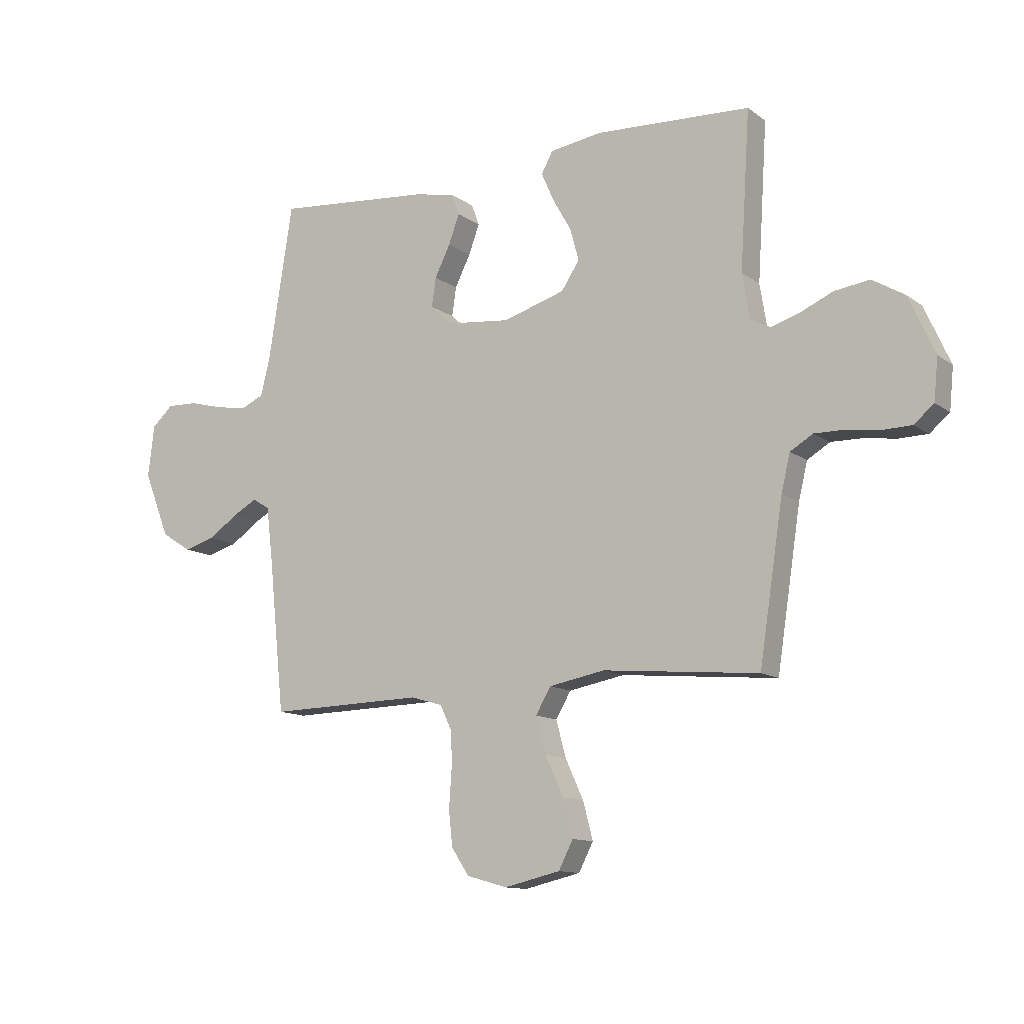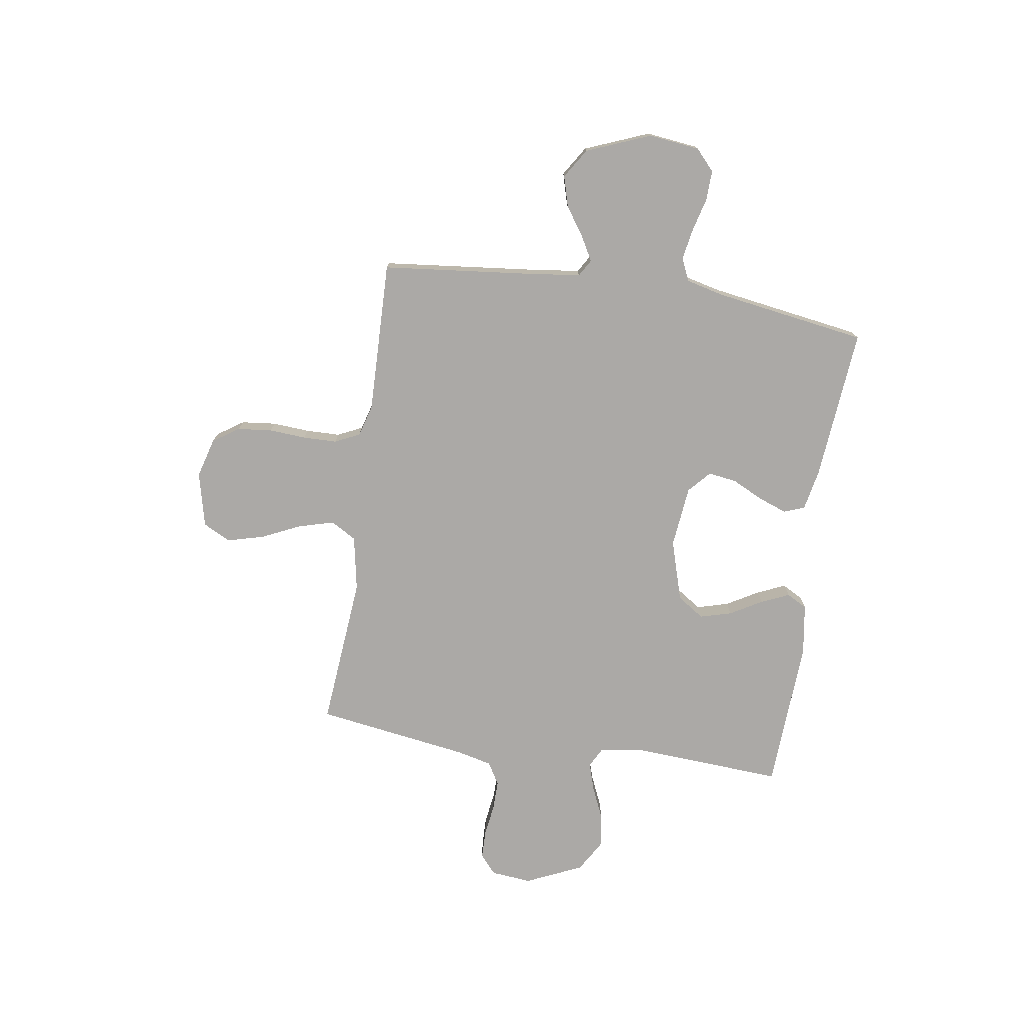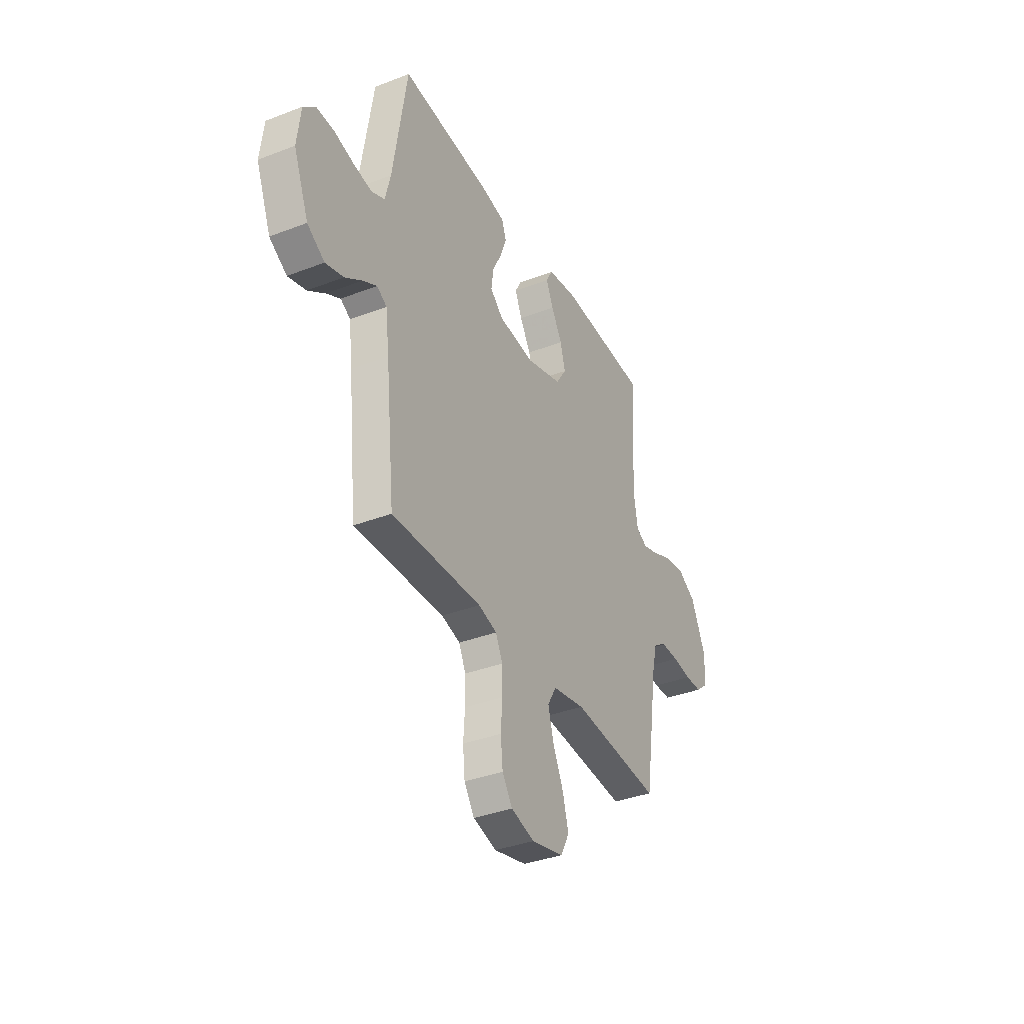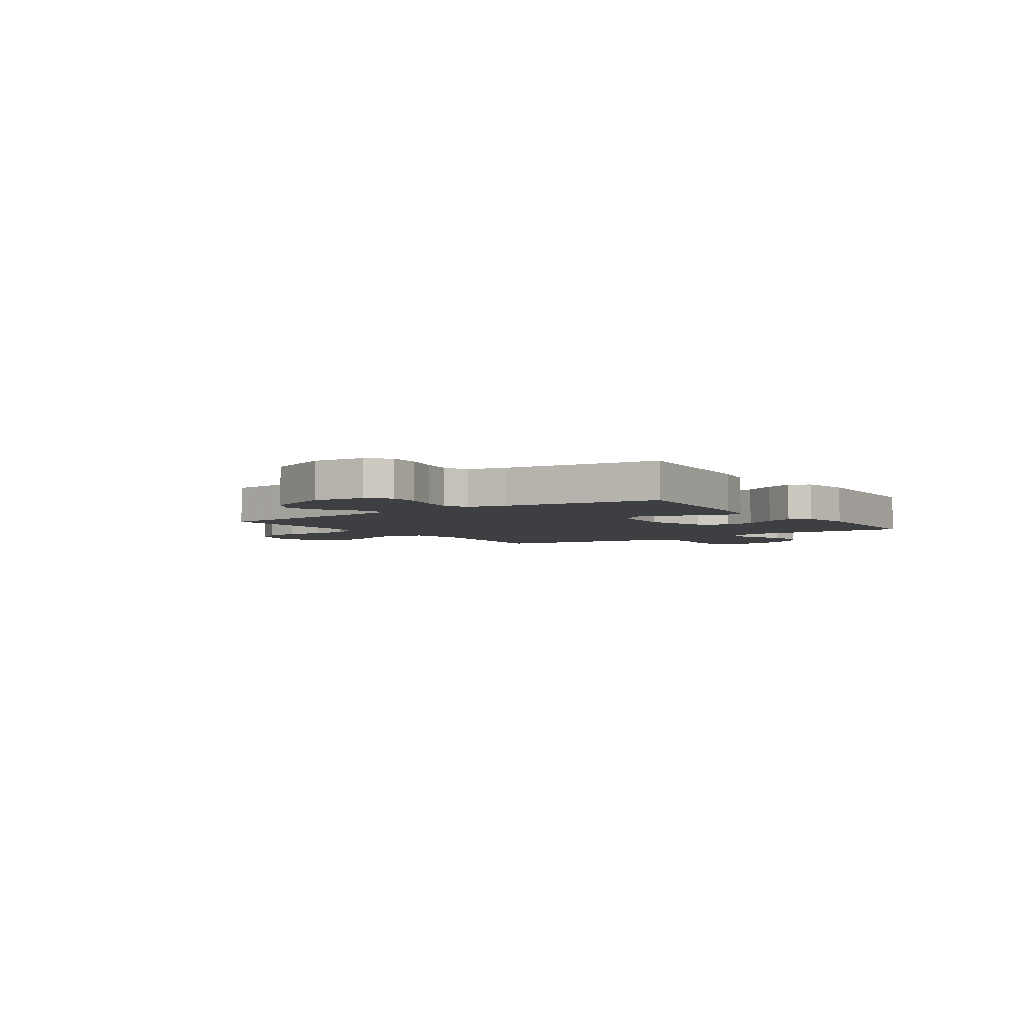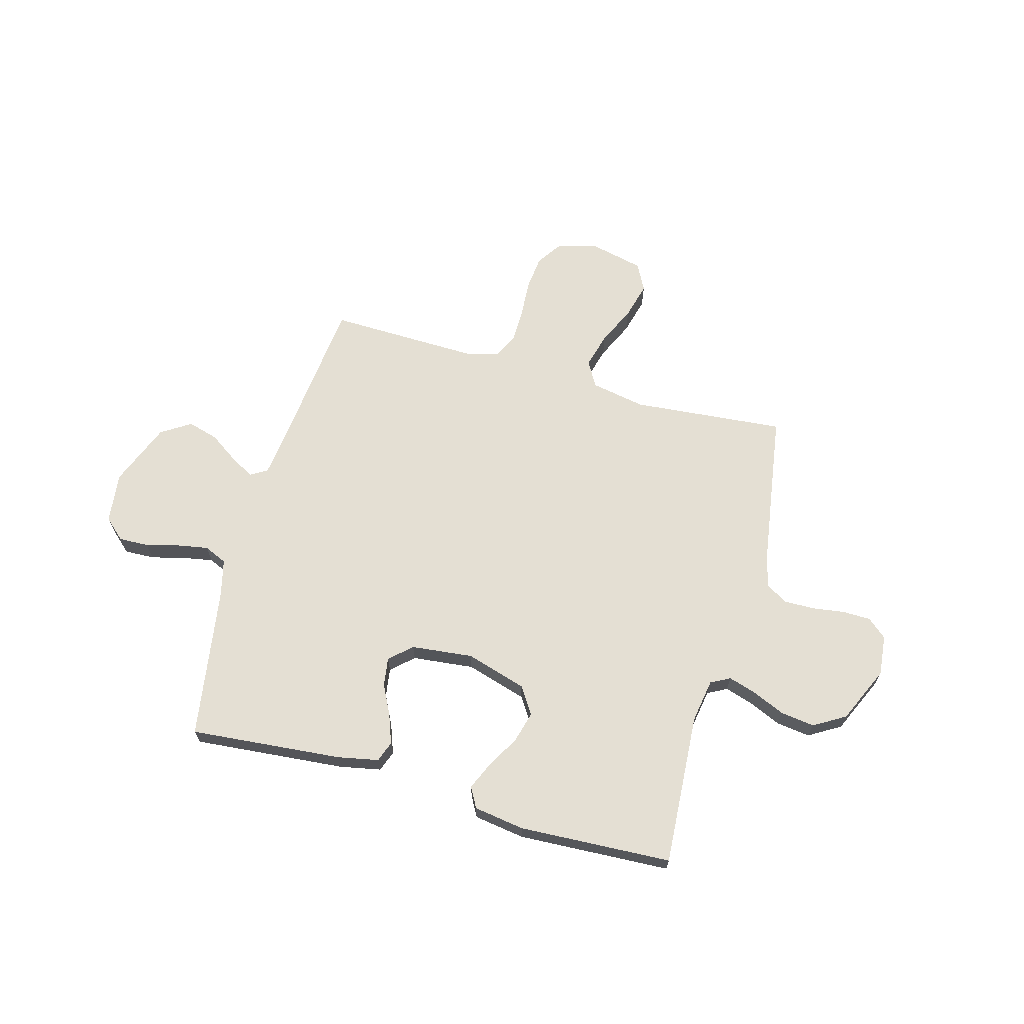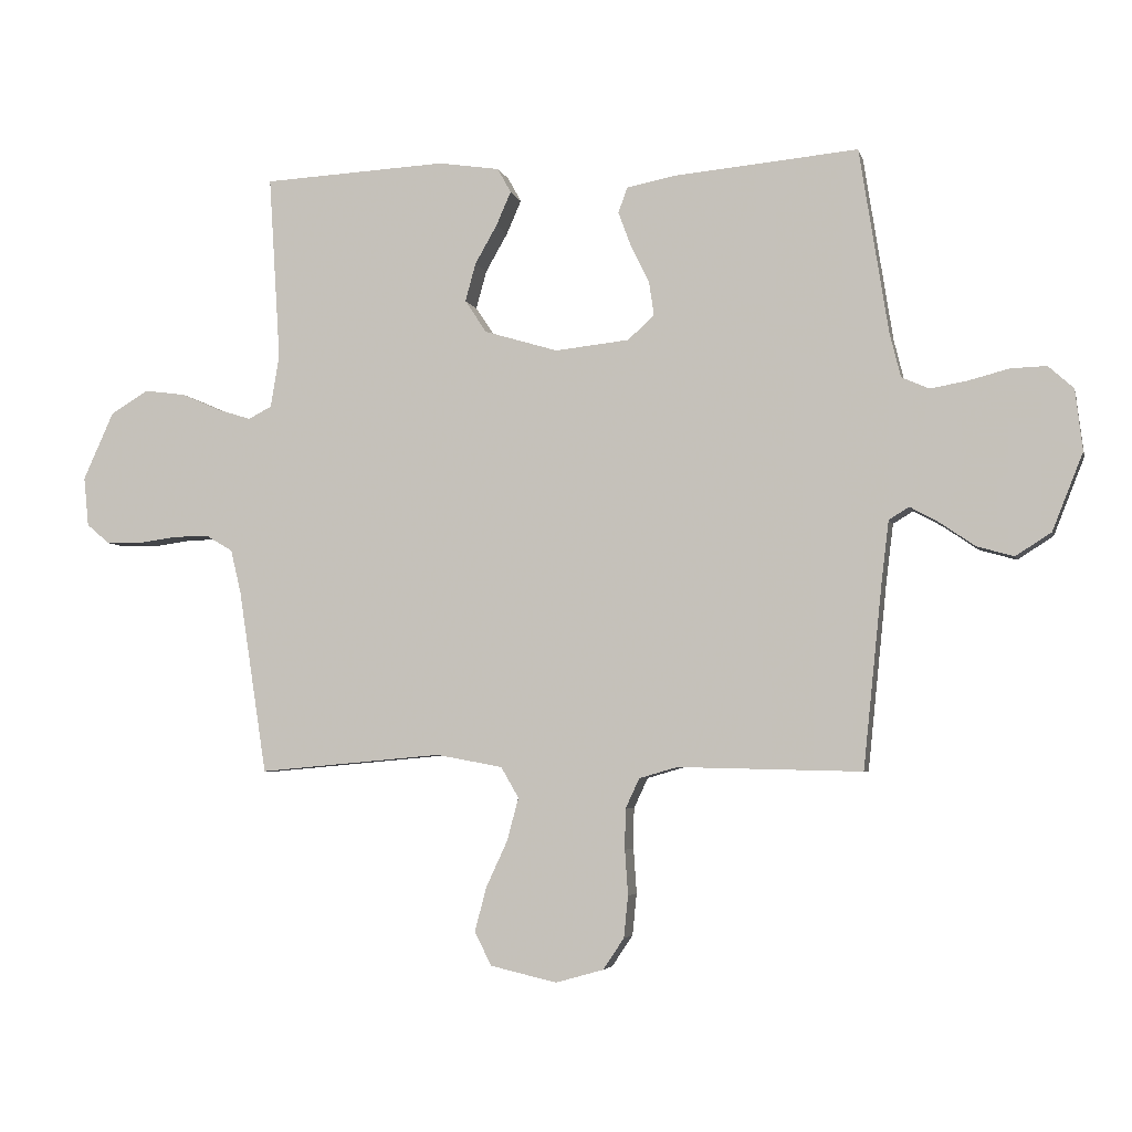
<metadata>
{"format":"obj","ext":"obj","renderer":"f3d","projection":"perspective","resolution":1024,"background":"white","views":[{"elev":-12.0,"azim":31.7,"up":"+Z"},{"elev":-75.6,"azim":-98.5,"up":"+Y"},{"elev":-36.3,"azim":-63.3,"up":"+Z"},{"elev":-4.1,"azim":-55.0,"up":"+Y"},{"elev":66.4,"azim":15.5,"up":"+Y"},{"elev":-4.5,"azim":-167.0,"up":"+Z"}]}
</metadata>
<code>
v 0.5 0.07 -0.5
v 0.2 0.07 -0.473
v 0.092 0.07 -0.493
v 0.063 0.07 -0.543
v 0.082 0.07 -0.613
v 0.117 0.07 -0.689
v 0.136 0.07 -0.761
v 0.108 0.07 -0.815
v 0 0.07 -0.84
v -0.078 0.07 -0.818
v -0.112 0.07 -0.767
v -0.119 0.07 -0.699
v -0.114 0.07 -0.626
v -0.115 0.07 -0.56
v -0.138 0.07 -0.511
v -0.2 0.07 -0.493
v -0.5 0.07 -0.5
v -0.531 0.07 -0.2
v -0.543 0.07 -0.101
v -0.576 0.07 -0.081
v -0.623 0.07 -0.107
v -0.68 0.07 -0.146
v -0.74 0.07 -0.163
v -0.798 0.07 -0.126
v -0.848 0.07 0
v -0.836 0.07 0.1
v -0.795 0.07 0.137
v -0.736 0.07 0.135
v -0.671 0.07 0.118
v -0.61 0.07 0.107
v -0.565 0.07 0.127
v -0.547 0.07 0.2
v -0.5 0.07 0.5
v -0.2 0.07 0.473
v -0.12 0.07 0.457
v -0.105 0.07 0.416
v -0.126 0.07 0.359
v -0.156 0.07 0.299
v -0.164 0.07 0.243
v -0.121 0.07 0.204
v 0 0.07 0.191
v 0.12 0.07 0.227
v 0.155 0.07 0.28
v 0.138 0.07 0.342
v 0.102 0.07 0.405
v 0.078 0.07 0.46
v 0.1 0.07 0.5
v 0.2 0.07 0.515
v 0.5 0.07 0.5
v 0.481 0.07 0.2
v 0.495 0.07 0.114
v 0.533 0.07 0.094
v 0.588 0.07 0.111
v 0.652 0.07 0.139
v 0.719 0.07 0.148
v 0.781 0.07 0.111
v 0.831 0.07 0
v 0.823 0.07 -0.08
v 0.785 0.07 -0.112
v 0.729 0.07 -0.113
v 0.666 0.07 -0.104
v 0.607 0.07 -0.103
v 0.563 0.07 -0.129
v 0.546 0.07 -0.2
v 0.5 0 -0.5
v 0.2 0 -0.473
v 0.092 0 -0.493
v 0.063 0 -0.543
v 0.082 0 -0.613
v 0.117 0 -0.689
v 0.136 0 -0.761
v 0.108 0 -0.815
v 0 0 -0.84
v -0.078 0 -0.818
v -0.112 0 -0.767
v -0.119 0 -0.699
v -0.114 0 -0.626
v -0.115 0 -0.56
v -0.138 0 -0.511
v -0.2 0 -0.493
v -0.5 0 -0.5
v -0.531 0 -0.2
v -0.543 0 -0.101
v -0.576 0 -0.081
v -0.623 0 -0.107
v -0.68 0 -0.146
v -0.74 0 -0.163
v -0.798 0 -0.126
v -0.848 0 0
v -0.836 0 0.1
v -0.795 0 0.137
v -0.736 0 0.135
v -0.671 0 0.118
v -0.61 0 0.107
v -0.565 0 0.127
v -0.547 0 0.2
v -0.5 0 0.5
v -0.2 0 0.473
v -0.12 0 0.457
v -0.105 0 0.416
v -0.126 0 0.359
v -0.156 0 0.299
v -0.164 0 0.243
v -0.121 0 0.204
v 0 0 0.191
v 0.12 0 0.227
v 0.155 0 0.28
v 0.138 0 0.342
v 0.102 0 0.405
v 0.078 0 0.46
v 0.1 0 0.5
v 0.2 0 0.515
v 0.5 0 0.5
v 0.481 0 0.2
v 0.495 0 0.114
v 0.533 0 0.094
v 0.588 0 0.111
v 0.652 0 0.139
v 0.719 0 0.148
v 0.781 0 0.111
v 0.831 0 0
v 0.823 0 -0.08
v 0.785 0 -0.112
v 0.729 0 -0.113
v 0.666 0 -0.104
v 0.607 0 -0.103
v 0.563 0 -0.129
v 0.546 0 -0.2
f 58 59 60 61
f 58 61 62
f 57 58 62
f 56 57 62
f 53 54 55 56
f 52 53 56 62
f 51 52 62 63
f 47 48 49 50
f 47 50 51
f 44 45 46 47
f 43 44 47 51
f 42 43 51 63
f 35 36 37 38
f 33 34 35 38
f 32 33 38 39
f 31 32 39 40
f 26 27 28 29
f 26 29 30
f 25 26 30
f 21 22 23 24
f 20 21 24 25
f 16 17 18
f 15 16 18 19
f 10 11 12 13
f 10 13 14
f 9 10 14
f 8 9 14
f 5 6 7 8
f 4 5 8 14
f 3 4 14 15
f 64 1 2
f 41 42 63 64
f 20 25 30 31
f 19 20 31 40
f 19 40 41 64
f 15 19 64
f 2 3 15 64
f 125 124 123 122
f 126 125 122
f 126 122 121
f 126 121 120
f 120 119 118 117
f 126 120 117 116
f 127 126 116 115
f 114 113 112 111
f 115 114 111
f 111 110 109 108
f 115 111 108 107
f 127 115 107 106
f 102 101 100 99
f 102 99 98 97
f 103 102 97 96
f 104 103 96 95
f 93 92 91 90
f 94 93 90
f 94 90 89
f 88 87 86 85
f 89 88 85 84
f 82 81 80
f 83 82 80 79
f 77 76 75 74
f 78 77 74
f 78 74 73
f 78 73 72
f 72 71 70 69
f 78 72 69 68
f 79 78 68 67
f 66 65 128
f 128 127 106 105
f 95 94 89 84
f 104 95 84 83
f 128 105 104 83
f 128 83 79
f 128 79 67 66
f 1 65 66 2
f 2 66 67 3
f 3 67 68 4
f 4 68 69 5
f 5 69 70 6
f 6 70 71 7
f 7 71 72 8
f 8 72 73 9
f 9 73 74 10
f 10 74 75 11
f 11 75 76 12
f 12 76 77 13
f 13 77 78 14
f 14 78 79 15
f 15 79 80 16
f 16 80 81 17
f 17 81 82 18
f 18 82 83 19
f 19 83 84 20
f 20 84 85 21
f 21 85 86 22
f 22 86 87 23
f 23 87 88 24
f 24 88 89 25
f 25 89 90 26
f 26 90 91 27
f 27 91 92 28
f 28 92 93 29
f 29 93 94 30
f 30 94 95 31
f 31 95 96 32
f 32 96 97 33
f 33 97 98 34
f 34 98 99 35
f 35 99 100 36
f 36 100 101 37
f 37 101 102 38
f 38 102 103 39
f 39 103 104 40
f 40 104 105 41
f 41 105 106 42
f 42 106 107 43
f 43 107 108 44
f 44 108 109 45
f 45 109 110 46
f 46 110 111 47
f 47 111 112 48
f 48 112 113 49
f 49 113 114 50
f 50 114 115 51
f 51 115 116 52
f 52 116 117 53
f 53 117 118 54
f 54 118 119 55
f 55 119 120 56
f 56 120 121 57
f 57 121 122 58
f 58 122 123 59
f 59 123 124 60
f 60 124 125 61
f 61 125 126 62
f 62 126 127 63
f 63 127 128 64
f 64 128 65 1

</code>
